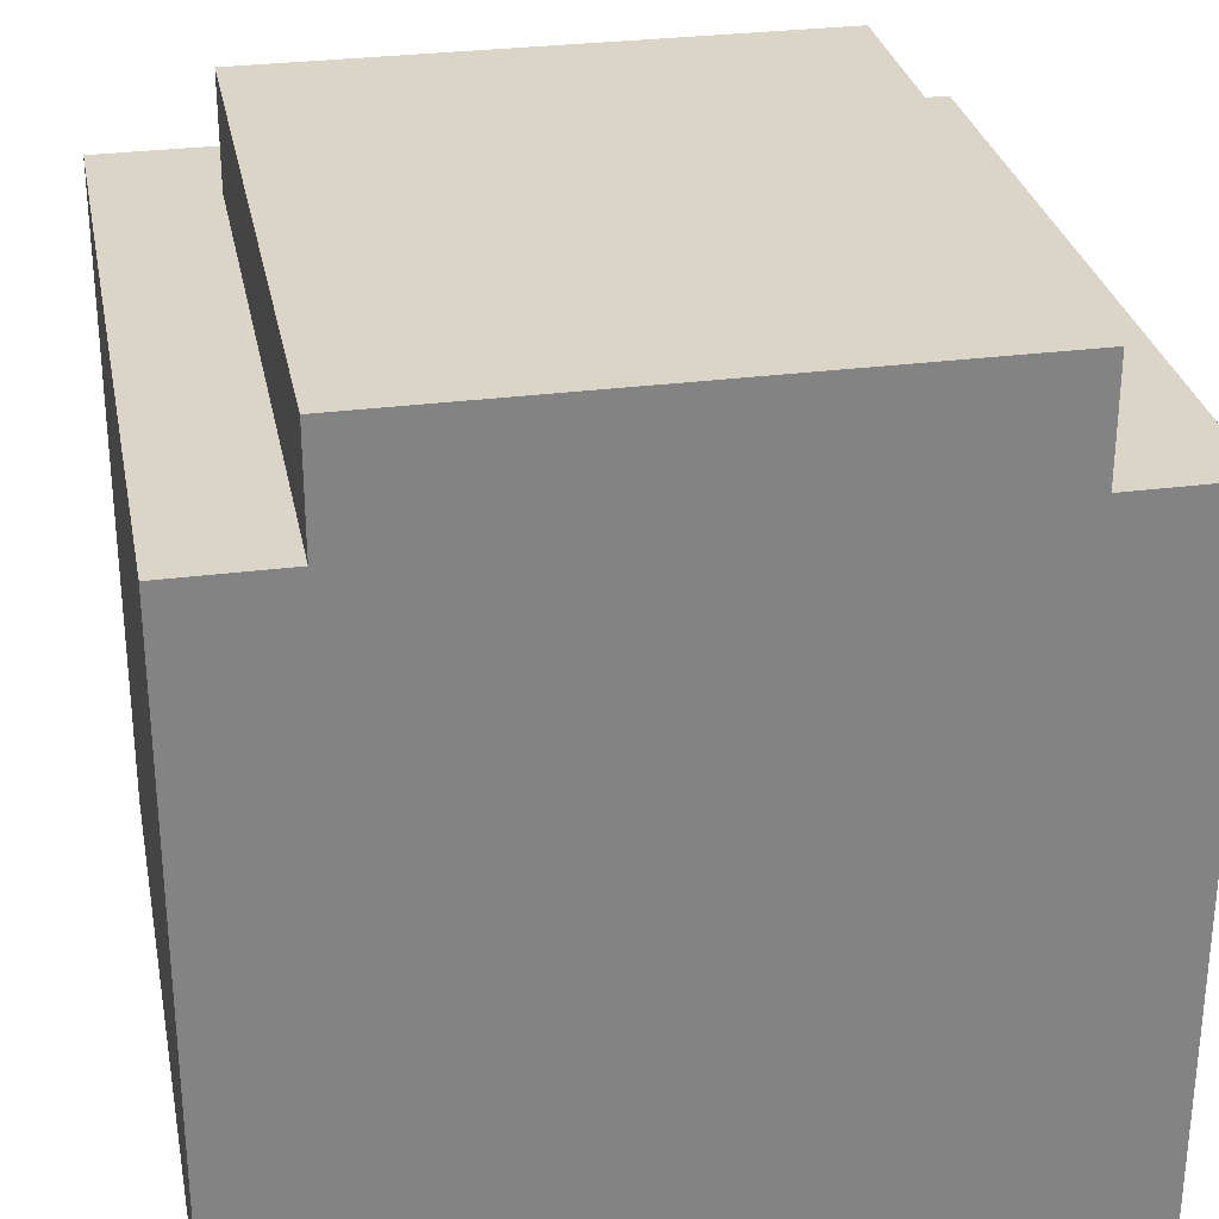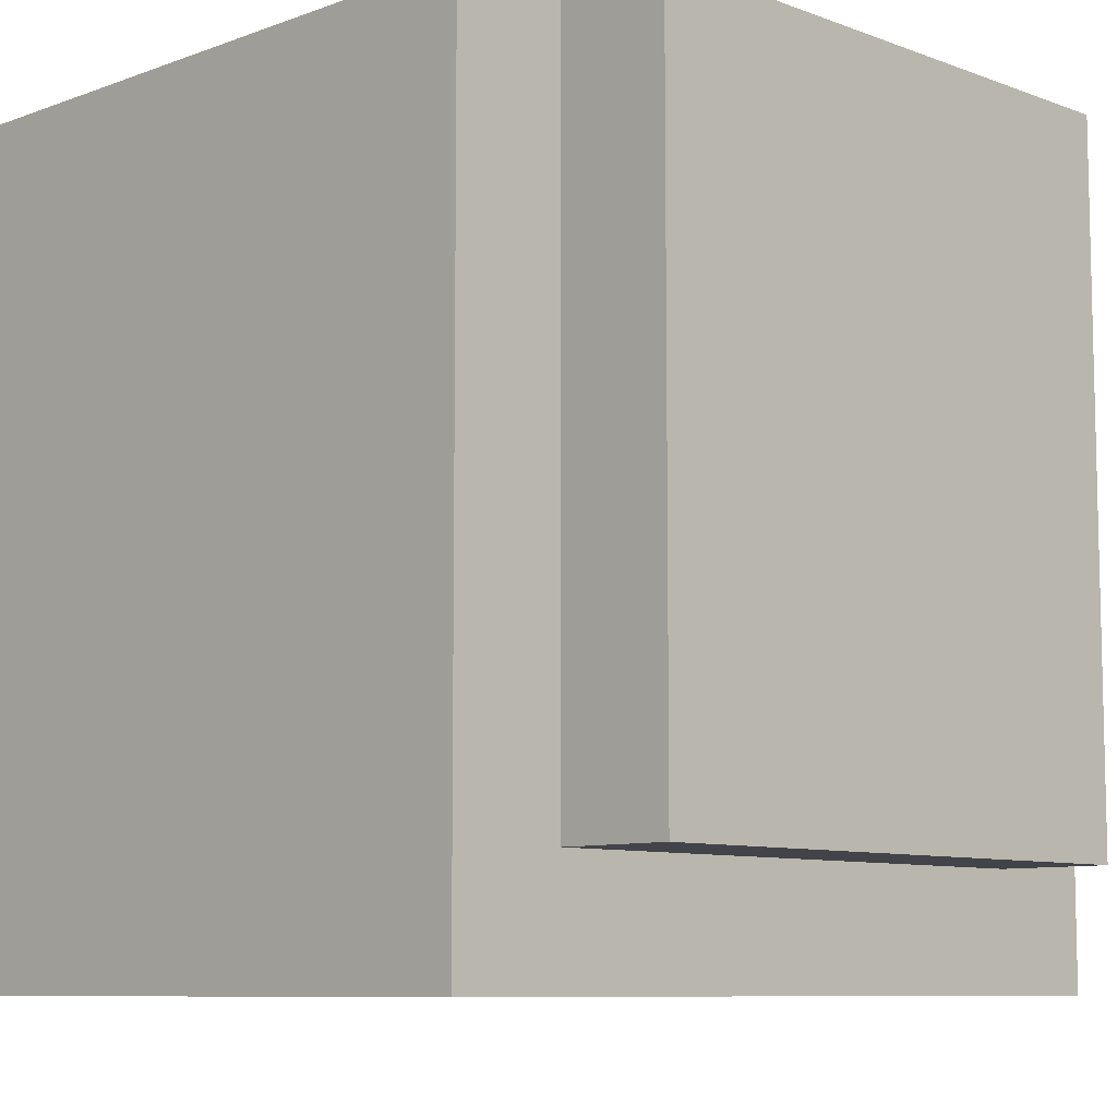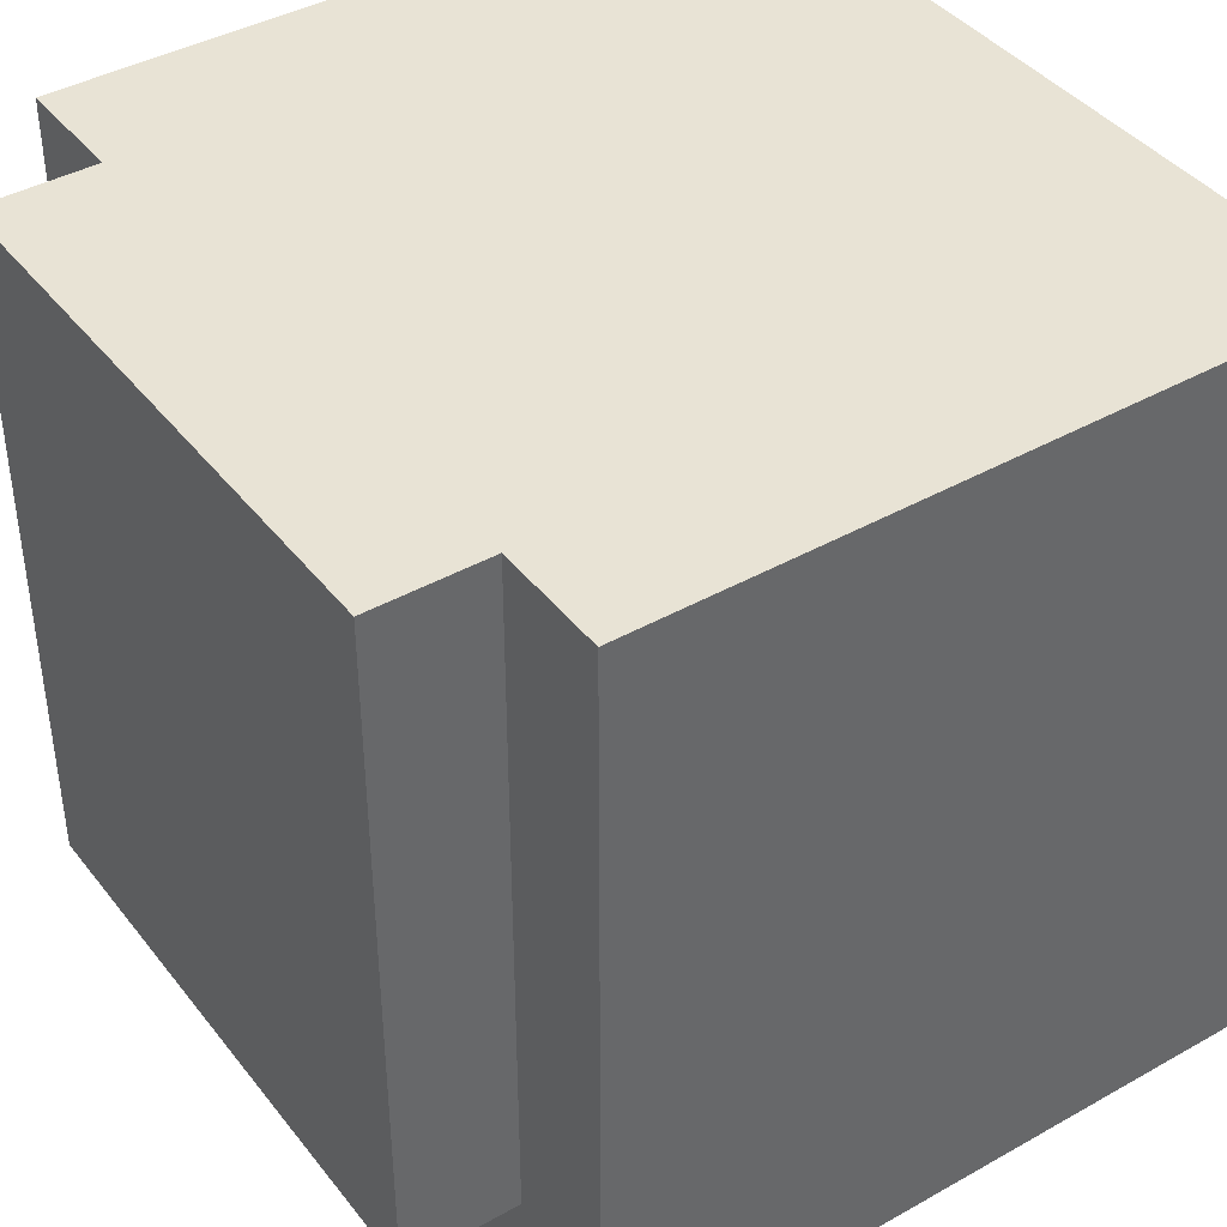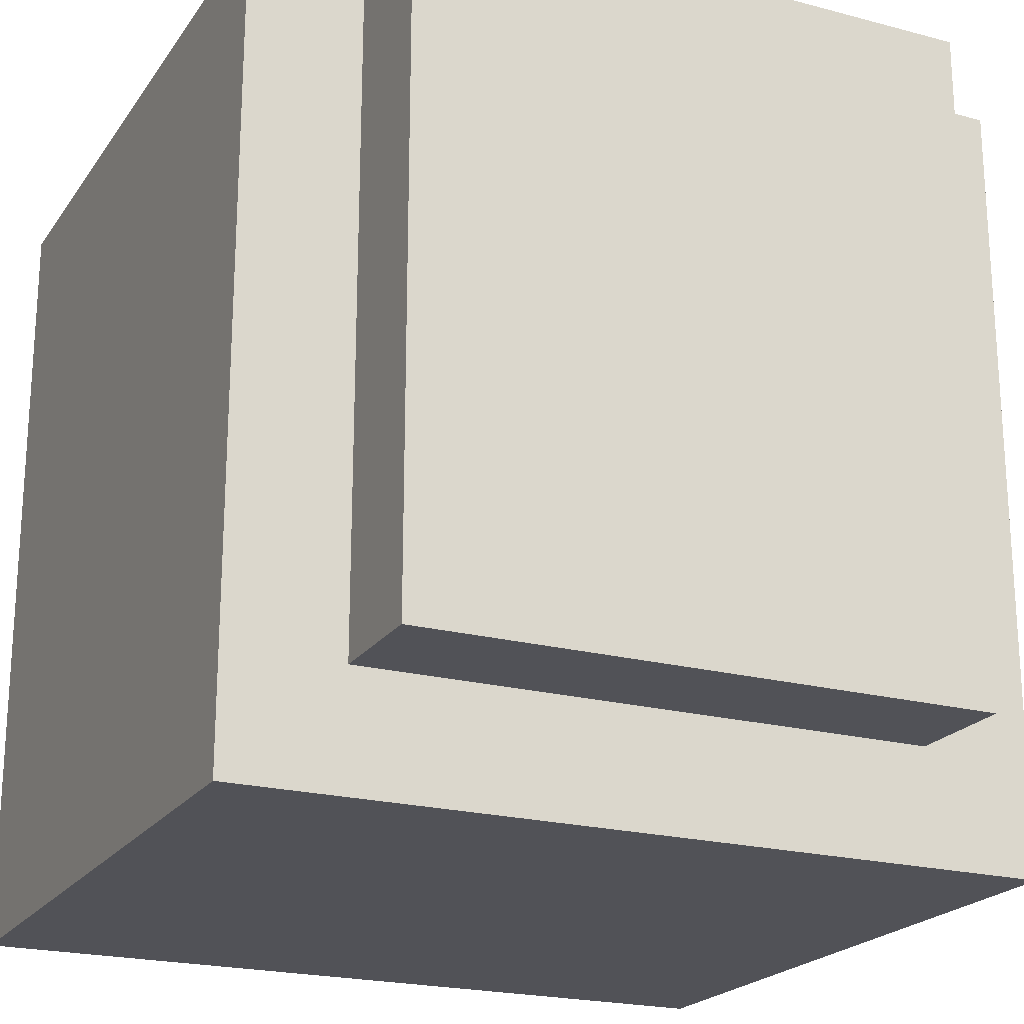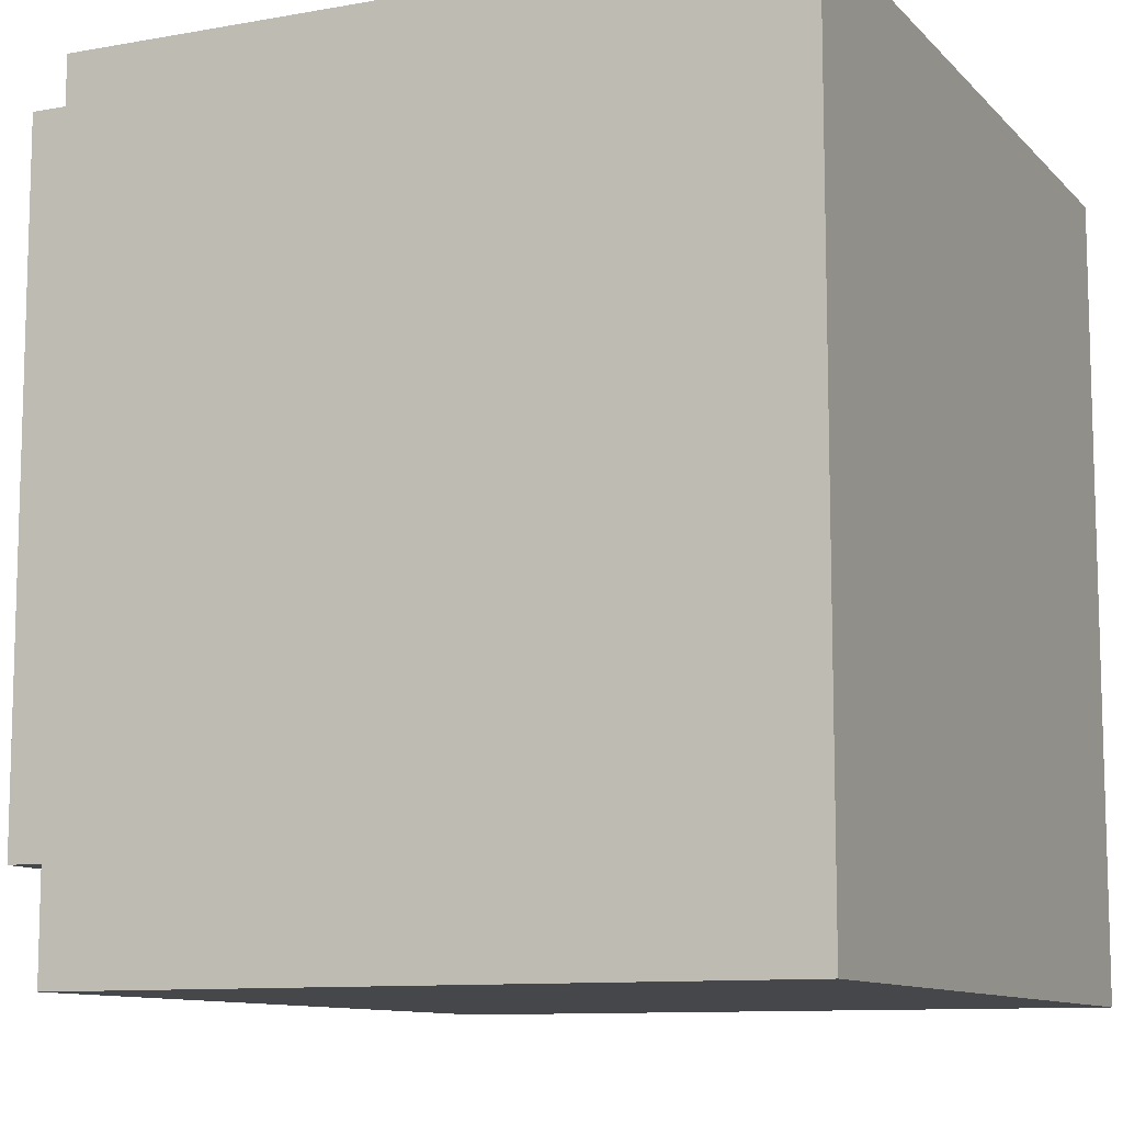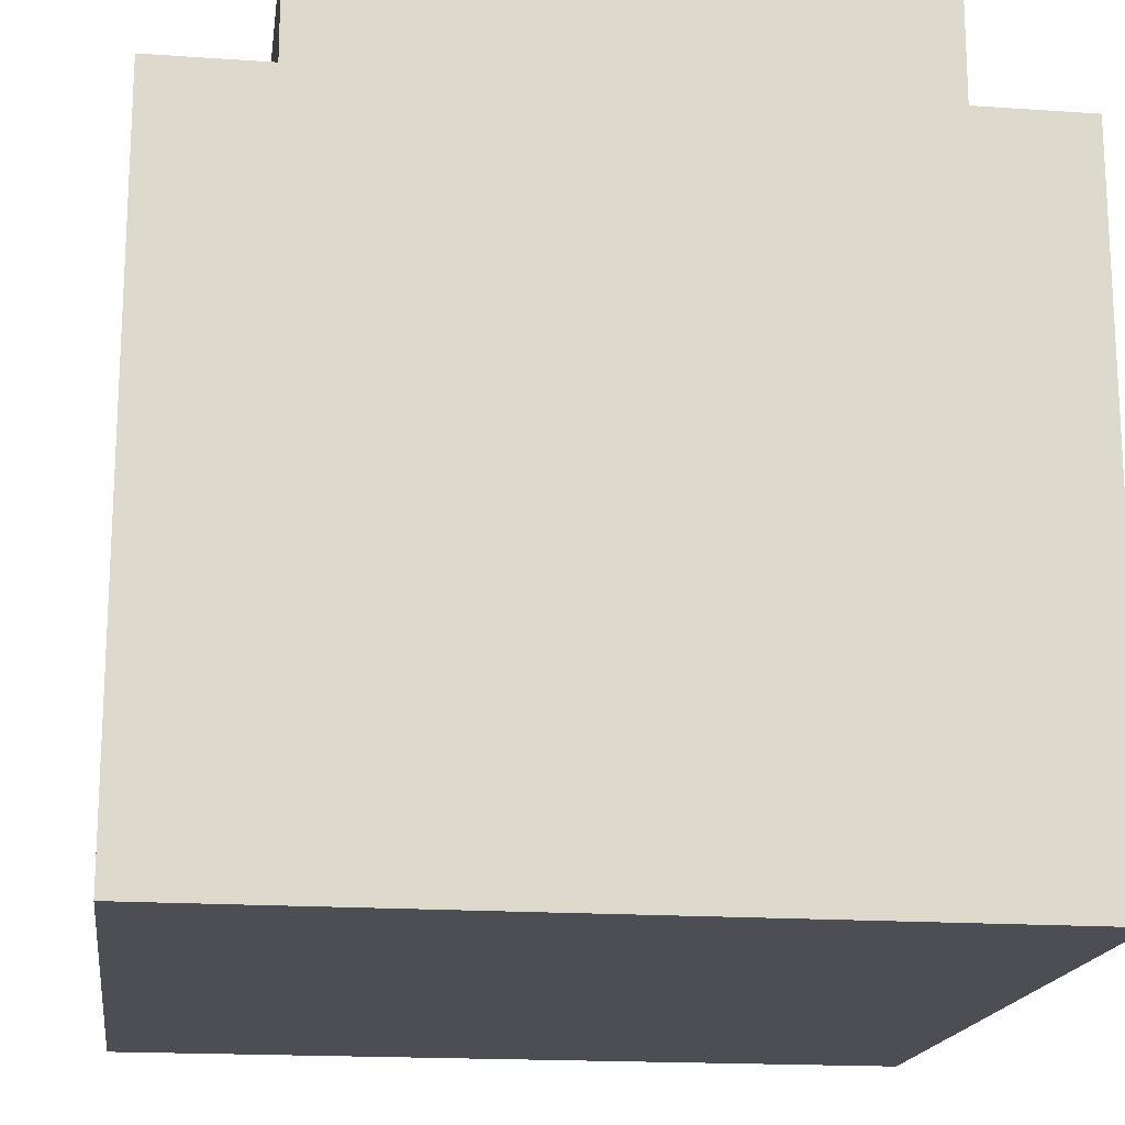
<metadata>
{"format":"obj","ext":"obj","renderer":"f3d","projection":"perspective","resolution":1024,"background":"white","views":[{"elev":29.4,"azim":-10.9,"up":"+Y"},{"elev":-8.5,"azim":134.8,"up":"+Z"},{"elev":41.1,"azim":-124.4,"up":"+Z"},{"elev":-21.4,"azim":154.8,"up":"+Z"},{"elev":-10.3,"azim":-65.5,"up":"+Z"},{"elev":-17.4,"azim":-7.8,"up":"+Y"}]}
</metadata>
<code>
v -3.5 0 3.5
v -3.5 0 2.5
v -3.5 0 0.5
v -3.5 0 -3.5
v -3.5 1 2.5
v -3.5 1 0.5
v -3.5 3 -1.5
v -3.5 3 -2.5
v -3.5 4 -1.5
v -3.5 4 -2.5
v -3.5 6 3.5
v -3.5 6 -3.5
v -2.5 6 3.5
v -2.5 6 -1.5
v -2.5 6 -2.5
v -2.5 7 3.5
v -2.5 7 -1.5
v -2.5 7 -2.5
v 2.5 6 3.5
v 2.5 6 2.5
v 2.5 6 -2.5
v 2.5 7 3.5
v 2.5 7 2.5
v 2.5 7 -2.5
v 3.5 0 3.5
v 3.5 0 2.5
v 3.5 0 0.5
v 3.5 0 -3.5
v 3.5 1 2.5
v 3.5 1 0.5
v 3.5 3 1.5
v 3.5 3 0.5
v 3.5 3 -0.5
v 3.5 3 -1.5
v 3.5 4 1.5
v 3.5 4 0.5
v 3.5 4 -0.5
v 3.5 4 -1.5
v 3.5 4 -2.5
v 3.5 4 -3.5
v 3.5 5 -2.5
v 3.5 5 -3.5
v 3.5 6 3.5
v 3.5 6 -3.5
v -3.5 0 3.5
v -3.5 6 3.5
v -2.5 0 3.5
v -2.5 1 3.5
v -2.5 3 3.5
v -2.5 4 3.5
v -2.5 6 3.5
v -2.5 7 3.5
v -0.5 0 3.5
v -0.5 1 3.5
v -0.5 3 3.5
v -0.5 4 3.5
v 0.5 0 3.5
v 0.5 1 3.5
v 1.5 6 3.5
v 1.5 7 3.5
v 2.5 0 3.5
v 2.5 1 3.5
v 2.5 6 3.5
v 2.5 7 3.5
v 3.5 0 3.5
v 3.5 6 3.5
v -2.5 6 -2.5
v -2.5 7 -2.5
v -1.5 6 -2.5
v -1.5 7 -2.5
v 2.5 6 -2.5
v 2.5 7 -2.5
v -3.5 0 -3.5
v -3.5 6 -3.5
v -1.5 2 -3.5
v -1.5 3 -3.5
v -0.5 2 -3.5
v -0.5 3 -3.5
v 1.5 2 -3.5
v 1.5 3 -3.5
v 2.5 2 -3.5
v 2.5 3 -3.5
v 2.5 4 -3.5
v 2.5 5 -3.5
v 3.5 0 -3.5
v 3.5 4 -3.5
v 3.5 5 -3.5
v 3.5 6 -3.5
v -3.5 0 3.5
v -2.5 0 3.5
v -0.5 0 3.5
v 0.5 0 3.5
v 2.5 0 3.5
v 3.5 0 3.5
v -3.5 0 2.5
v -2.5 0 2.5
v -0.5 0 2.5
v 0.5 0 2.5
v 2.5 0 2.5
v 3.5 0 2.5
v -3.5 0 0.5
v -2.5 0 0.5
v 2.5 0 0.5
v 3.5 0 0.5
v -3.5 0 -3.5
v 3.5 0 -3.5
v -3.5 6 3.5
v -2.5 6 3.5
v 2.5 6 3.5
v 3.5 6 3.5
v 2.5 6 2.5
v -2.5 6 -1.5
v -2.5 6 -2.5
v -1.5 6 -2.5
v 2.5 6 -2.5
v -3.5 6 -3.5
v 3.5 6 -3.5
v -2.5 7 3.5
v 1.5 7 3.5
v 2.5 7 3.5
v 1.5 7 2.5
v 2.5 7 2.5
v -0.5 7 1.5
v 0.5 7 1.5
v -0.5 7 0.5
v 0.5 7 0.5
v -2.5 7 -1.5
v -1.5 7 -1.5
v -2.5 7 -2.5
v -1.5 7 -2.5
v 2.5 7 -2.5
f 5 2 1
f 5 3 2
f 6 4 3
f 6 3 5
f 7 6 5
f 7 4 6
f 8 4 7
f 9 7 5
f 9 8 7
f 10 4 8
f 10 8 9
f 11 5 1
f 11 9 5
f 11 10 9
f 12 4 10
f 12 10 11
f 16 14 13
f 17 15 14
f 17 14 16
f 18 15 17
f 19 20 22
f 20 21 23
f 22 20 23
f 23 21 24
f 25 26 29
f 26 27 29
f 27 28 30
f 29 27 30
f 29 30 31
f 30 28 32
f 31 30 32
f 32 28 33
f 33 28 34
f 29 31 35
f 31 32 35
f 32 33 36
f 35 32 36
f 33 34 37
f 36 33 37
f 34 28 38
f 37 34 38
f 38 28 39
f 39 28 40
f 36 37 41
f 35 36 41
f 39 40 41
f 38 39 41
f 37 38 41
f 41 40 42
f 25 29 43
f 29 35 43
f 41 42 43
f 35 41 43
f 43 42 44
f 47 46 45
f 48 46 47
f 49 46 48
f 50 46 49
f 51 46 50
f 53 48 47
f 54 49 48
f 54 48 53
f 55 50 49
f 55 49 54
f 56 52 51
f 56 50 55
f 56 51 50
f 57 55 54
f 57 54 53
f 57 56 55
f 58 56 57
f 59 52 56
f 59 56 58
f 60 52 59
f 61 58 57
f 62 59 58
f 62 58 61
f 63 60 59
f 63 59 62
f 64 60 63
f 65 62 61
f 65 63 62
f 66 63 65
f 67 68 69
f 69 68 70
f 69 70 71
f 71 70 72
f 73 74 75
f 75 74 76
f 73 75 77
f 75 76 77
f 76 74 78
f 77 76 78
f 73 77 79
f 77 78 79
f 78 74 80
f 79 78 80
f 73 79 81
f 79 80 81
f 80 74 82
f 81 80 82
f 82 74 83
f 83 74 84
f 73 81 85
f 81 82 85
f 82 83 85
f 83 84 86
f 85 83 86
f 84 74 87
f 86 84 87
f 87 74 88
f 95 90 89
f 96 91 90
f 96 90 95
f 97 92 91
f 97 91 96
f 98 93 92
f 98 92 97
f 99 94 93
f 99 93 98
f 100 94 99
f 101 96 95
f 102 98 97
f 102 96 101
f 102 97 96
f 102 99 98
f 103 100 99
f 103 99 102
f 104 100 103
f 105 102 101
f 105 103 102
f 105 104 103
f 106 104 105
f 109 110 111
f 107 108 112
f 107 112 113
f 111 110 115
f 113 114 116
f 114 115 116
f 107 113 116
f 115 110 117
f 116 115 117
f 118 119 121
f 119 120 121
f 121 120 122
f 118 121 123
f 121 122 123
f 123 122 124
f 118 123 125
f 123 124 125
f 124 122 126
f 125 124 126
f 118 125 127
f 125 126 127
f 127 126 128
f 127 128 129
f 128 126 130
f 129 128 130
f 126 122 131
f 130 126 131

</code>
